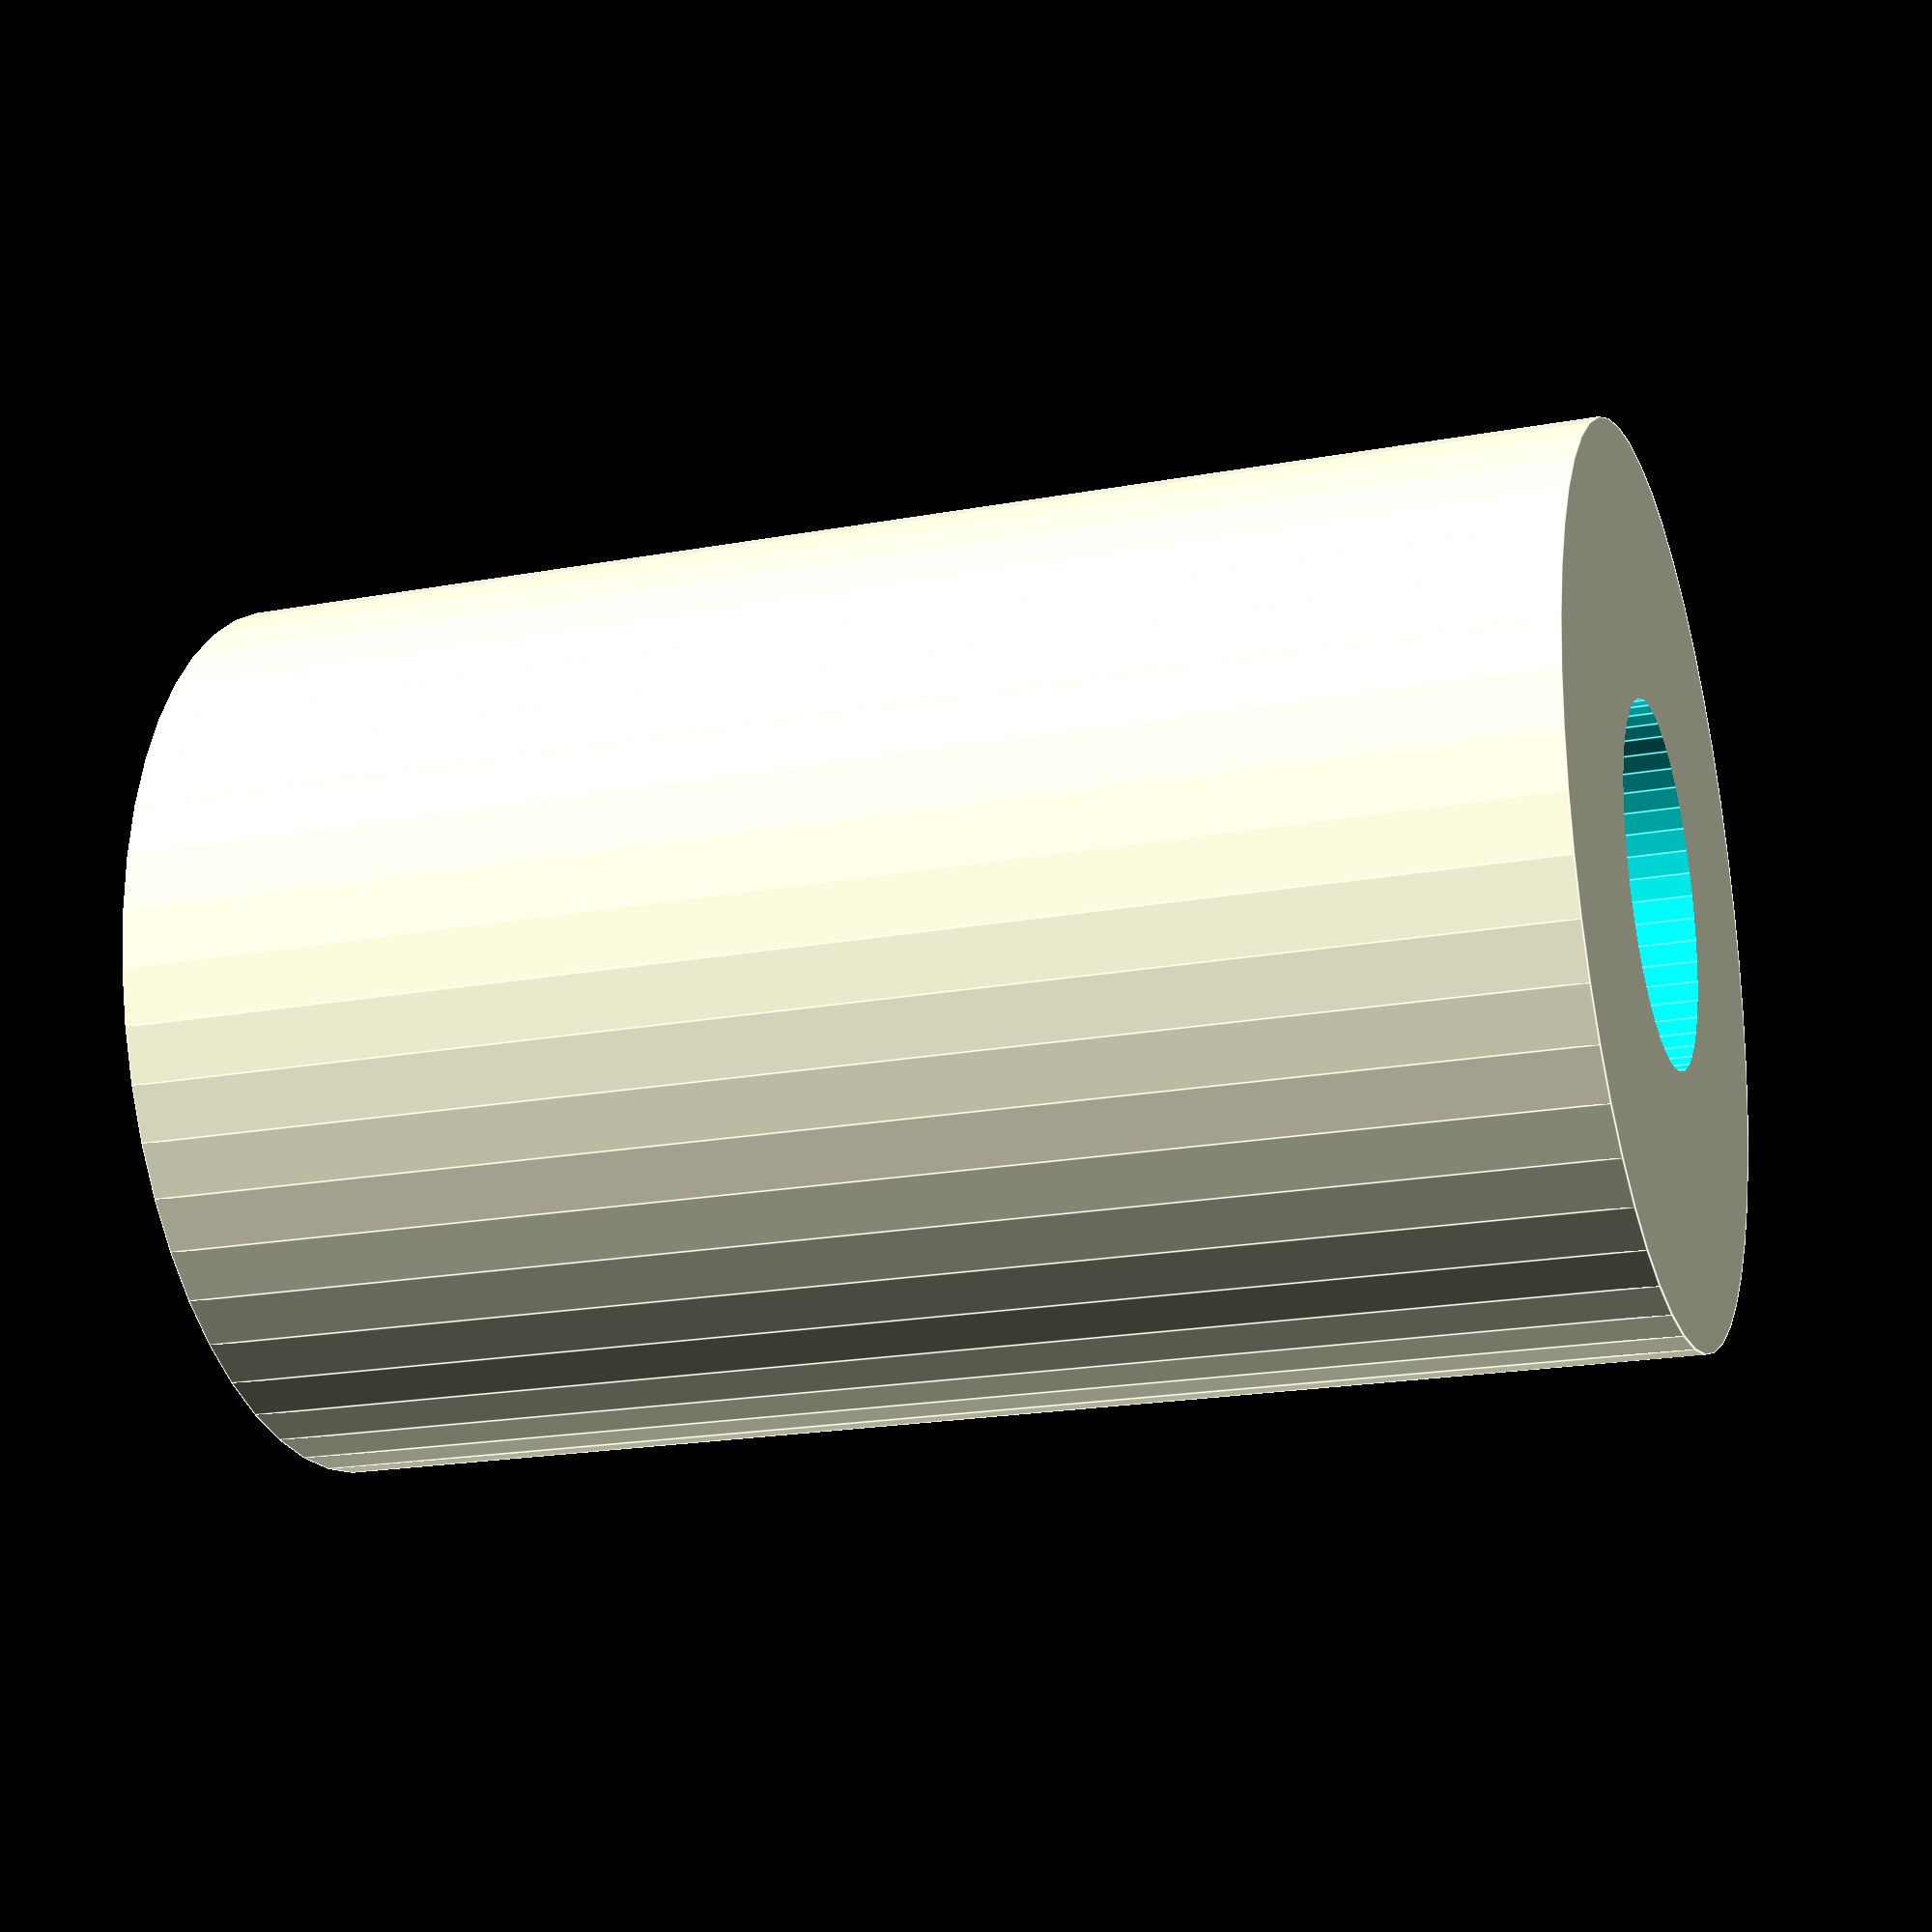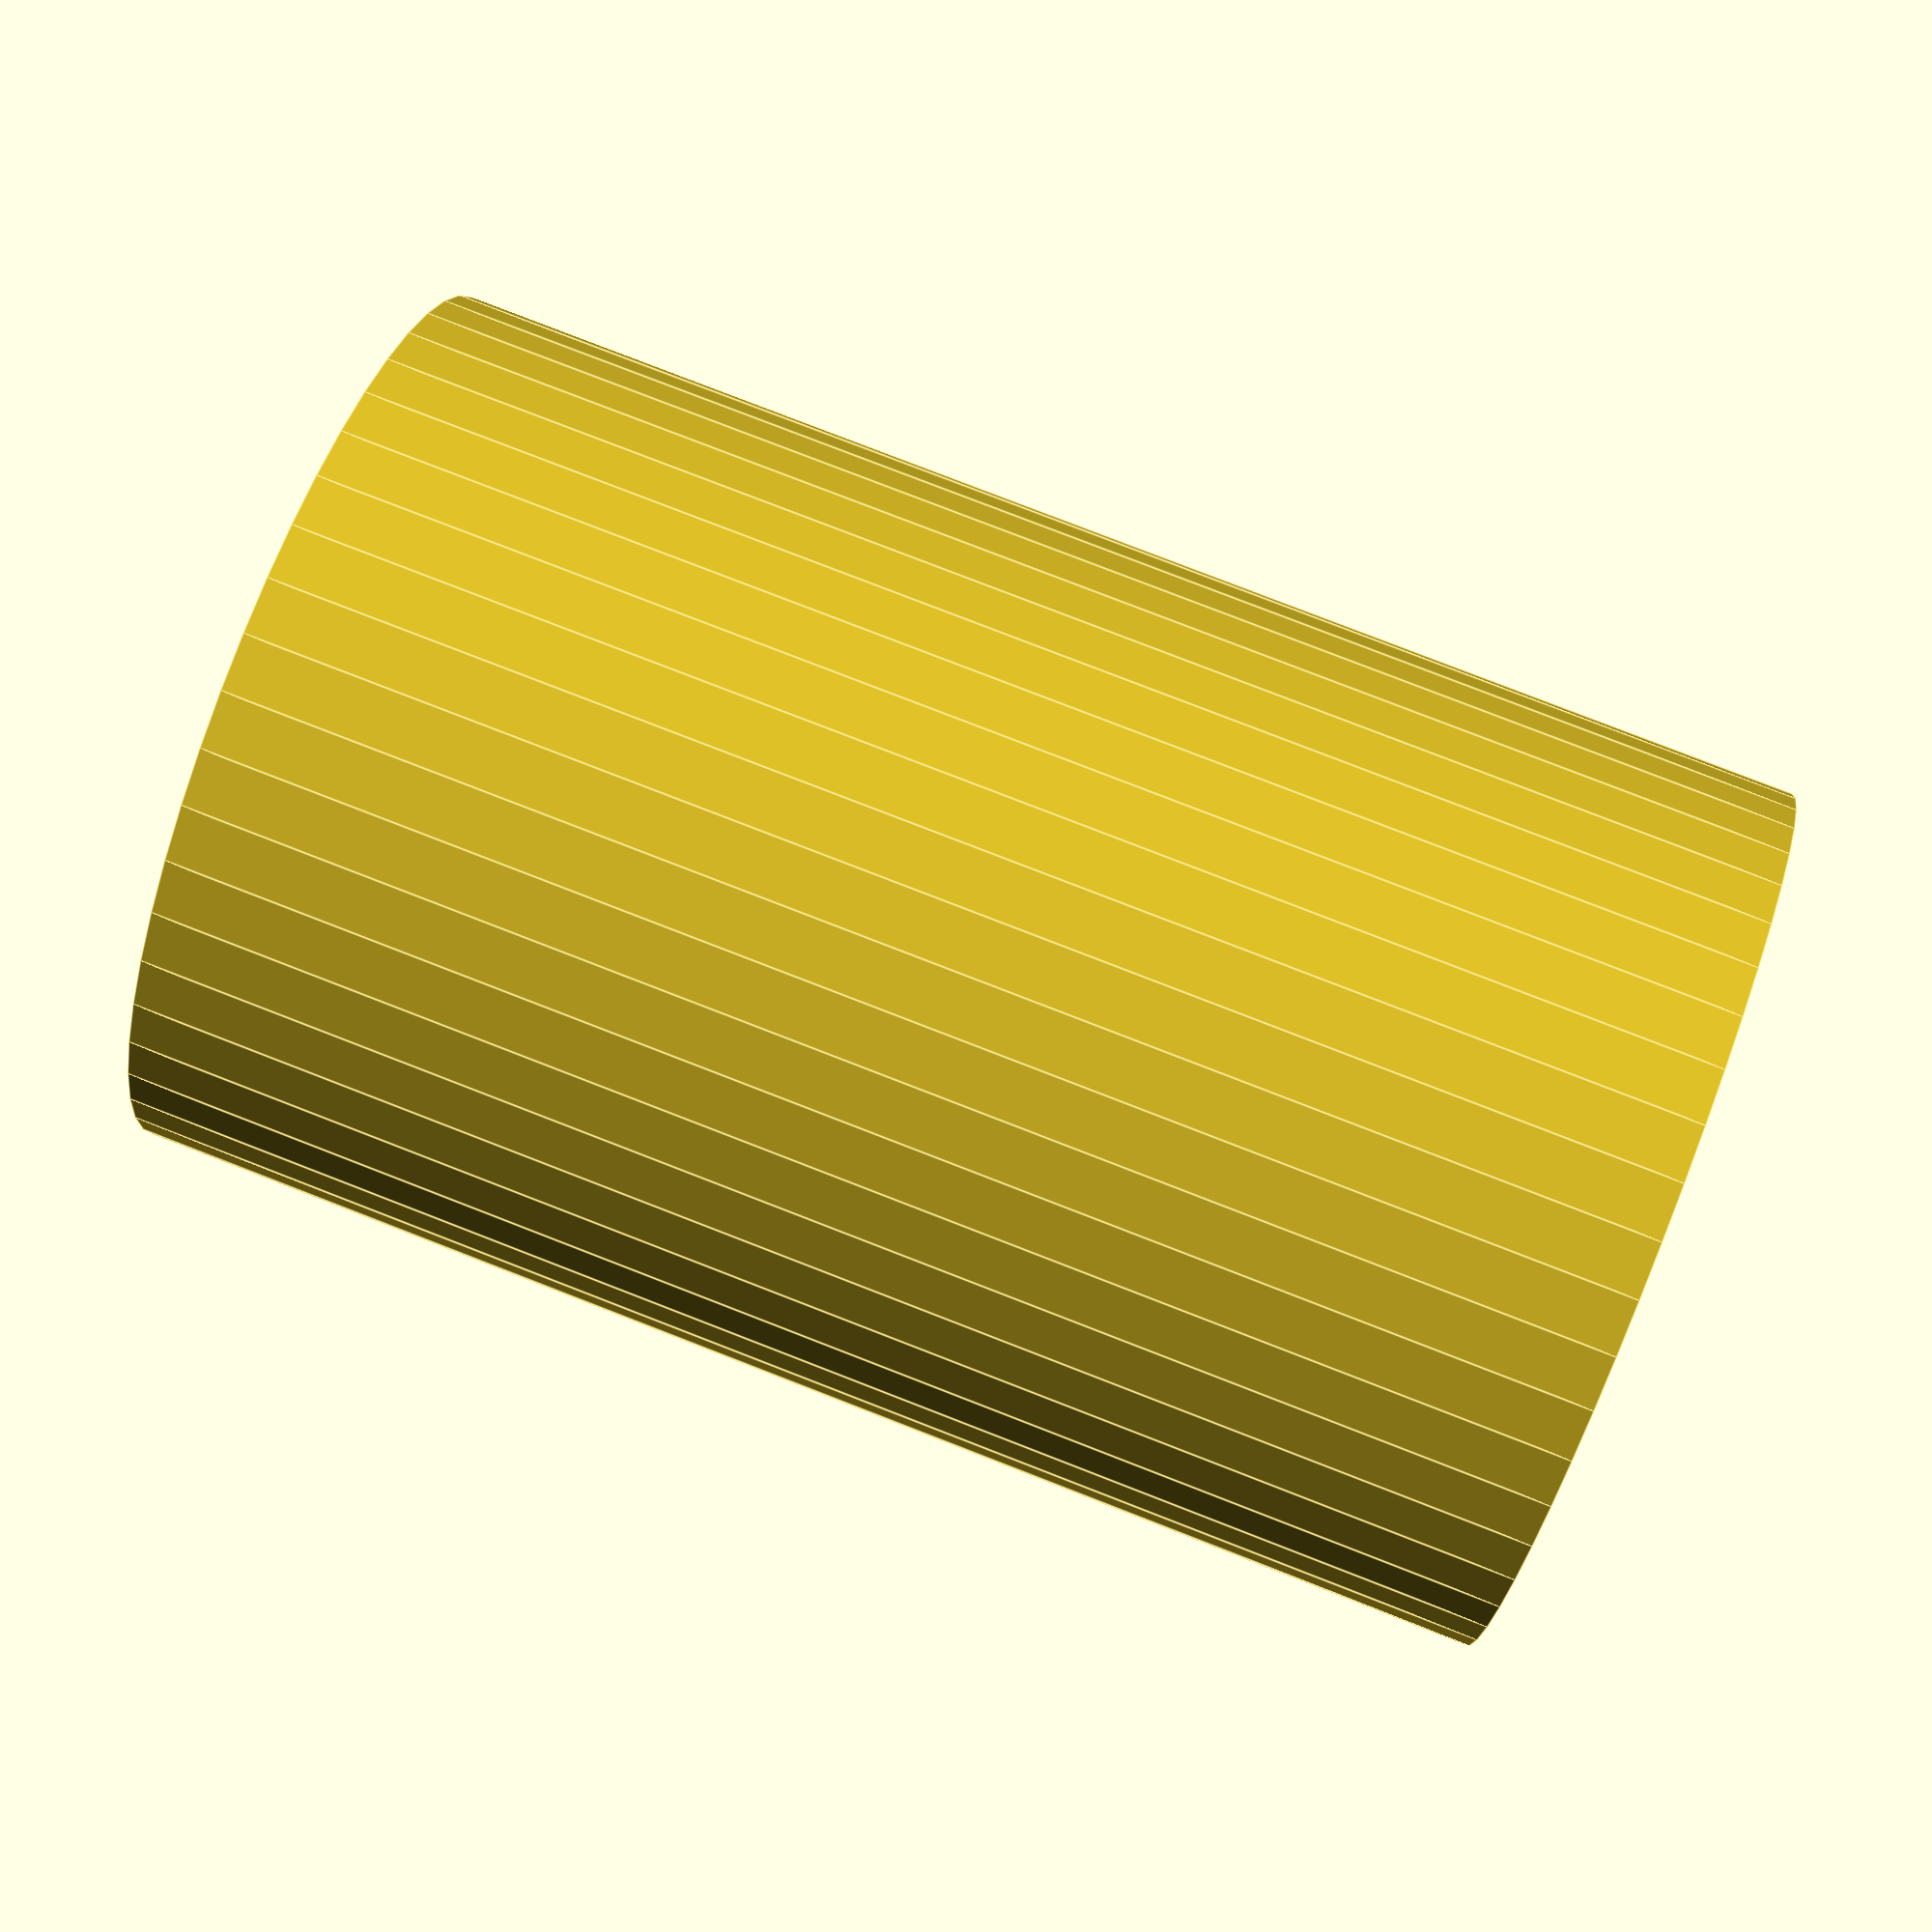
<openscad>
$fn = 50;


difference() {
	union() {
		translate(v = [0, 0, -19.5000000000]) {
			cylinder(h = 39, r = 12.5000000000);
		}
	}
	union() {
		translate(v = [0, 0, -100.0000000000]) {
			cylinder(h = 200, r = 5);
		}
	}
}
</openscad>
<views>
elev=20.3 azim=91.2 roll=288.6 proj=p view=edges
elev=279.7 azim=251.3 roll=111.2 proj=p view=edges
</views>
